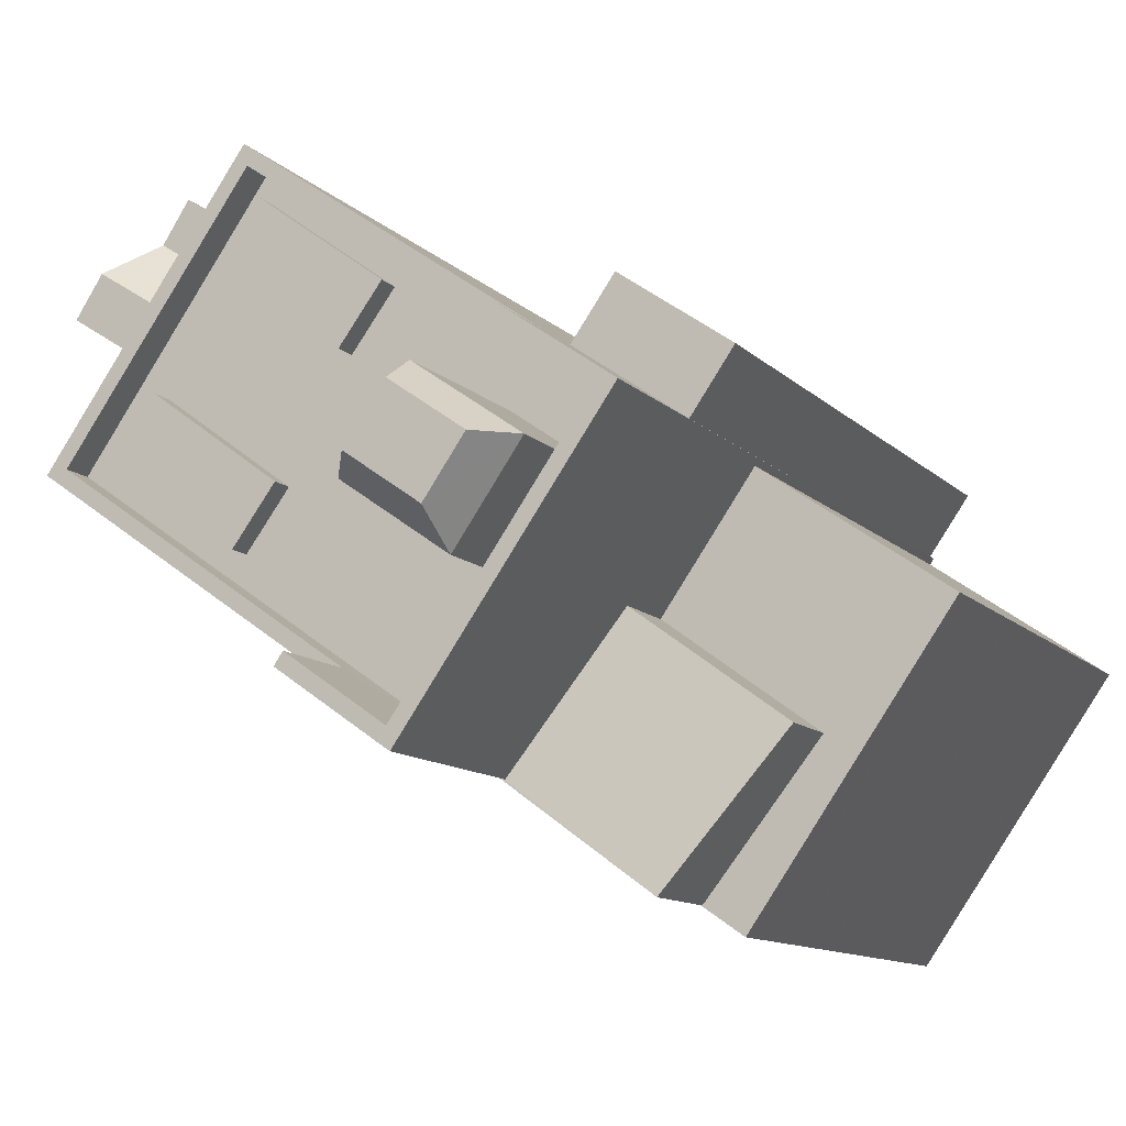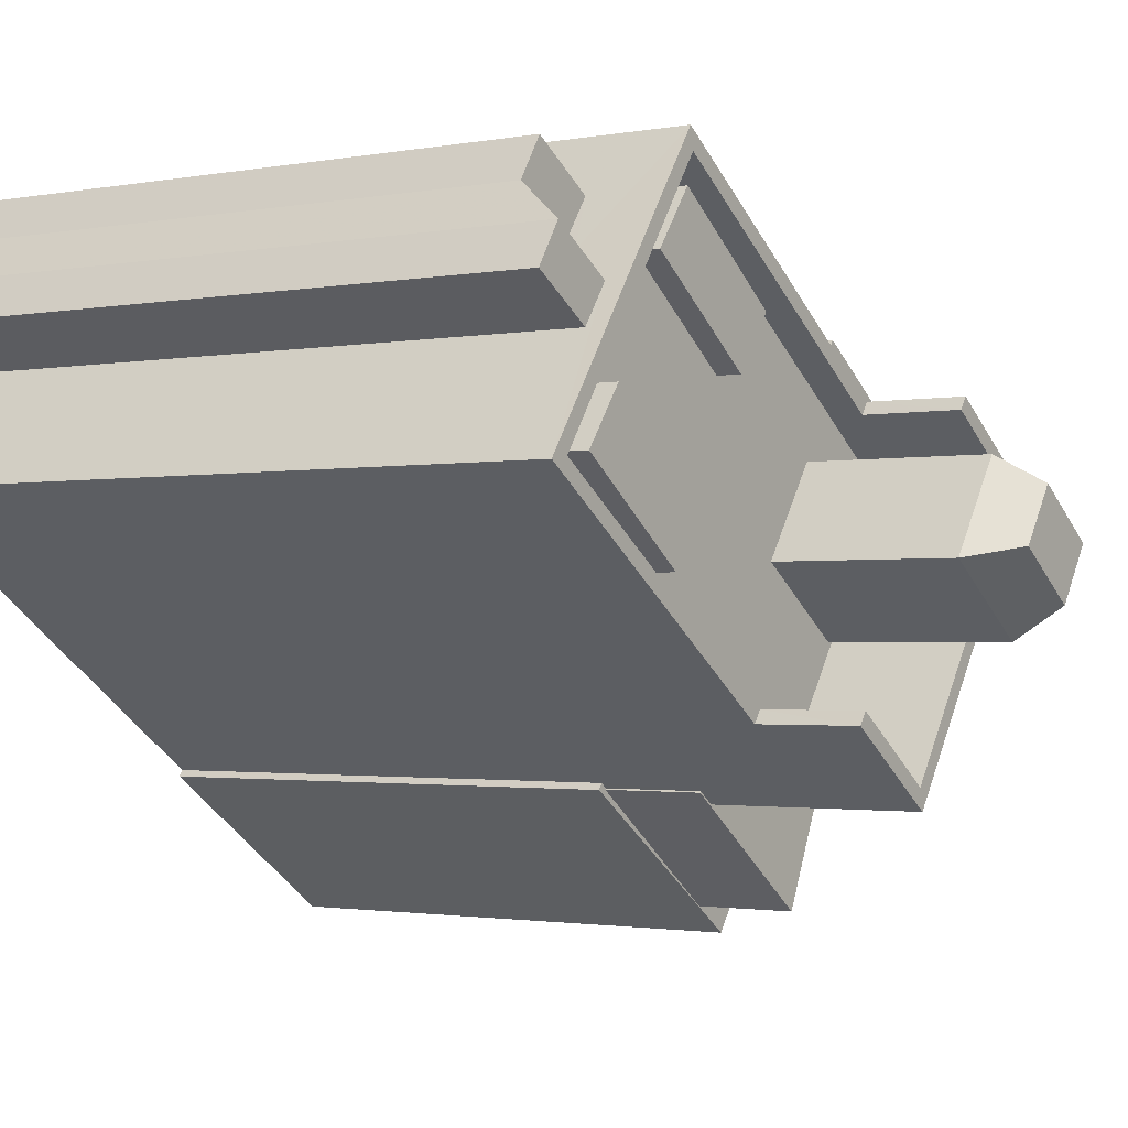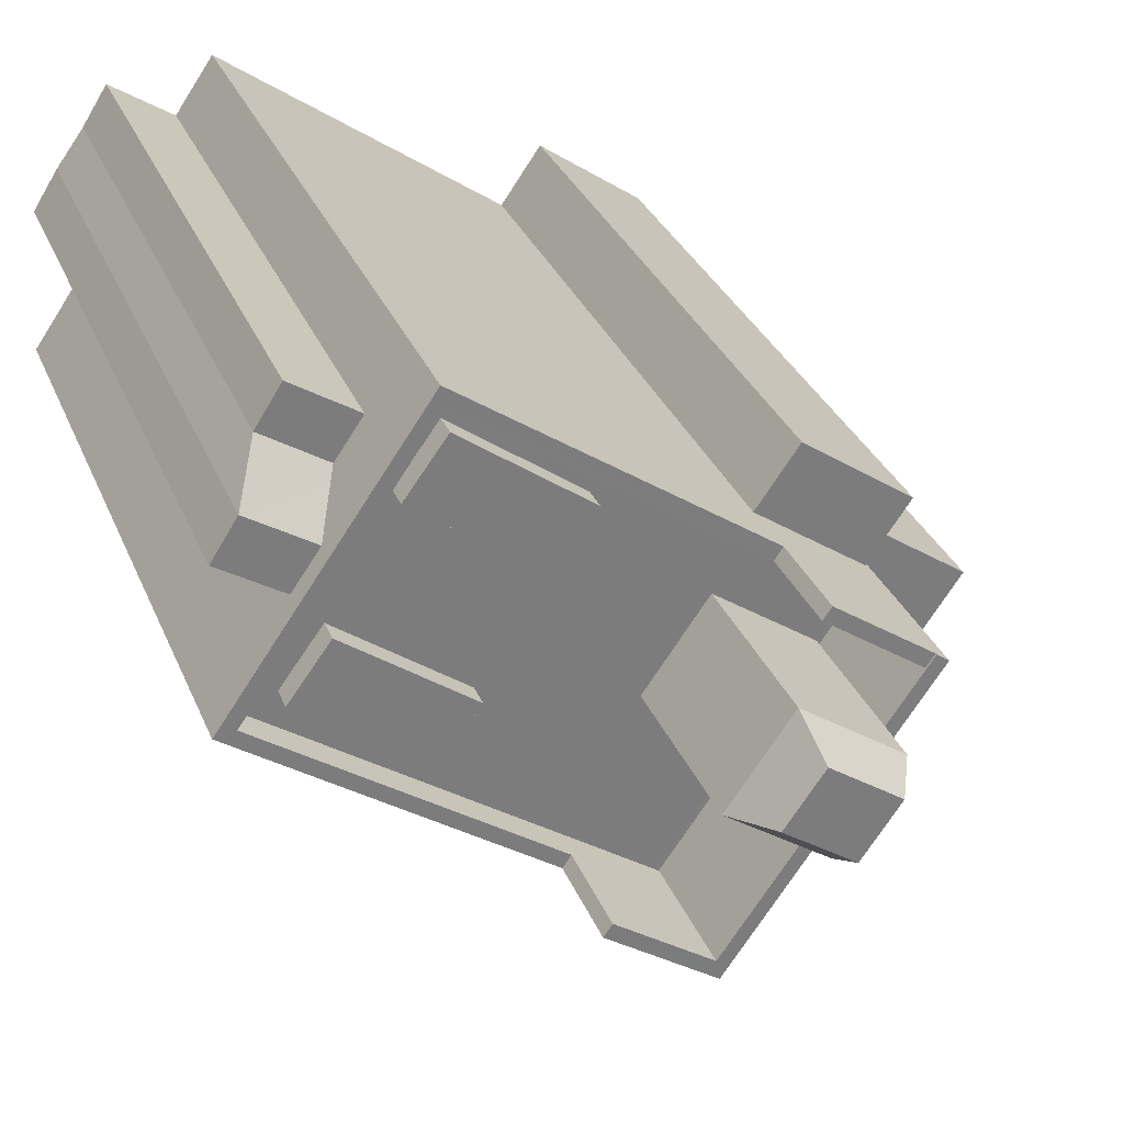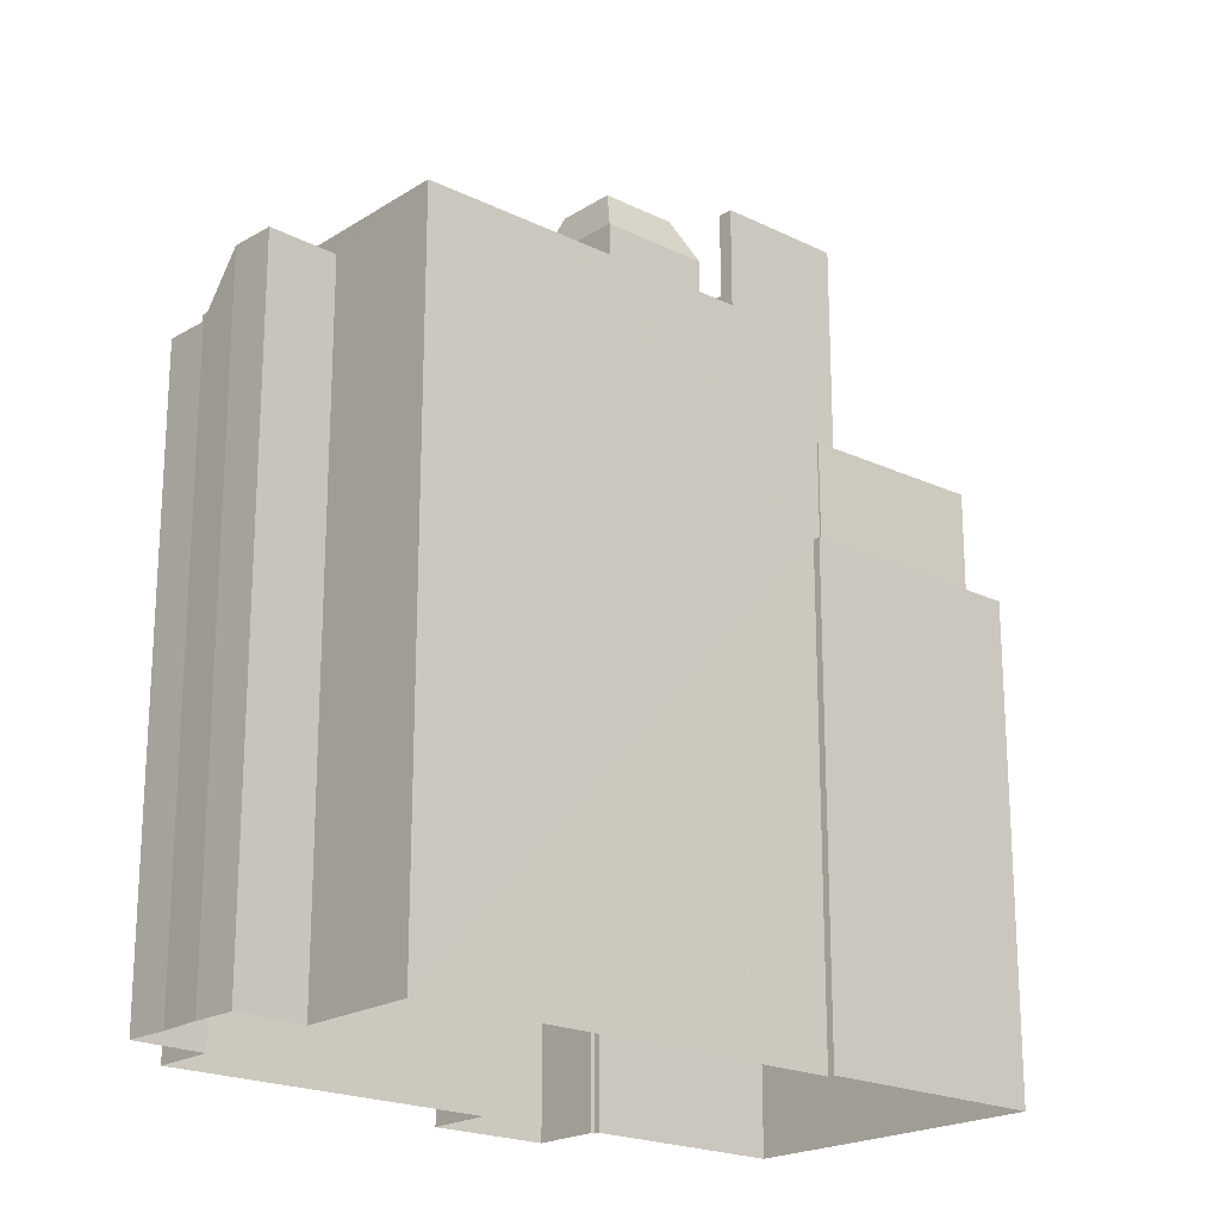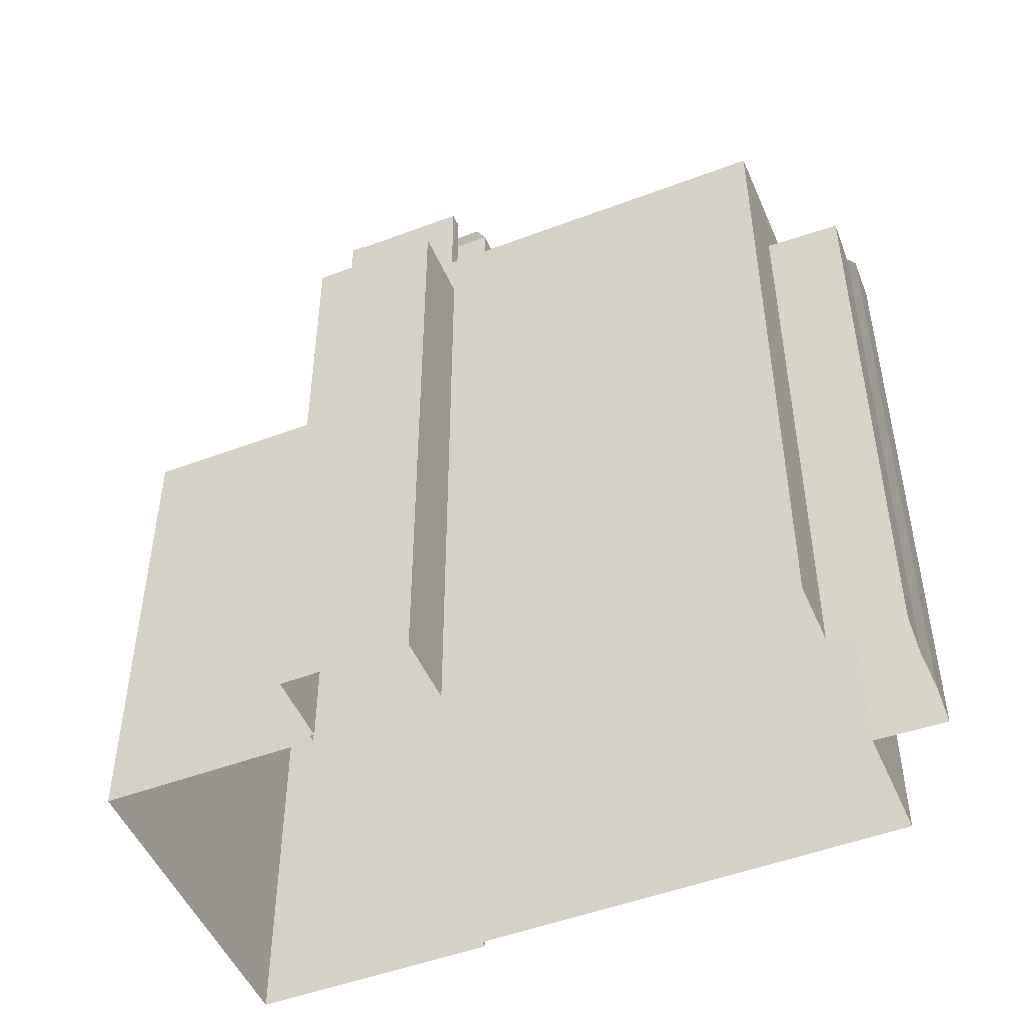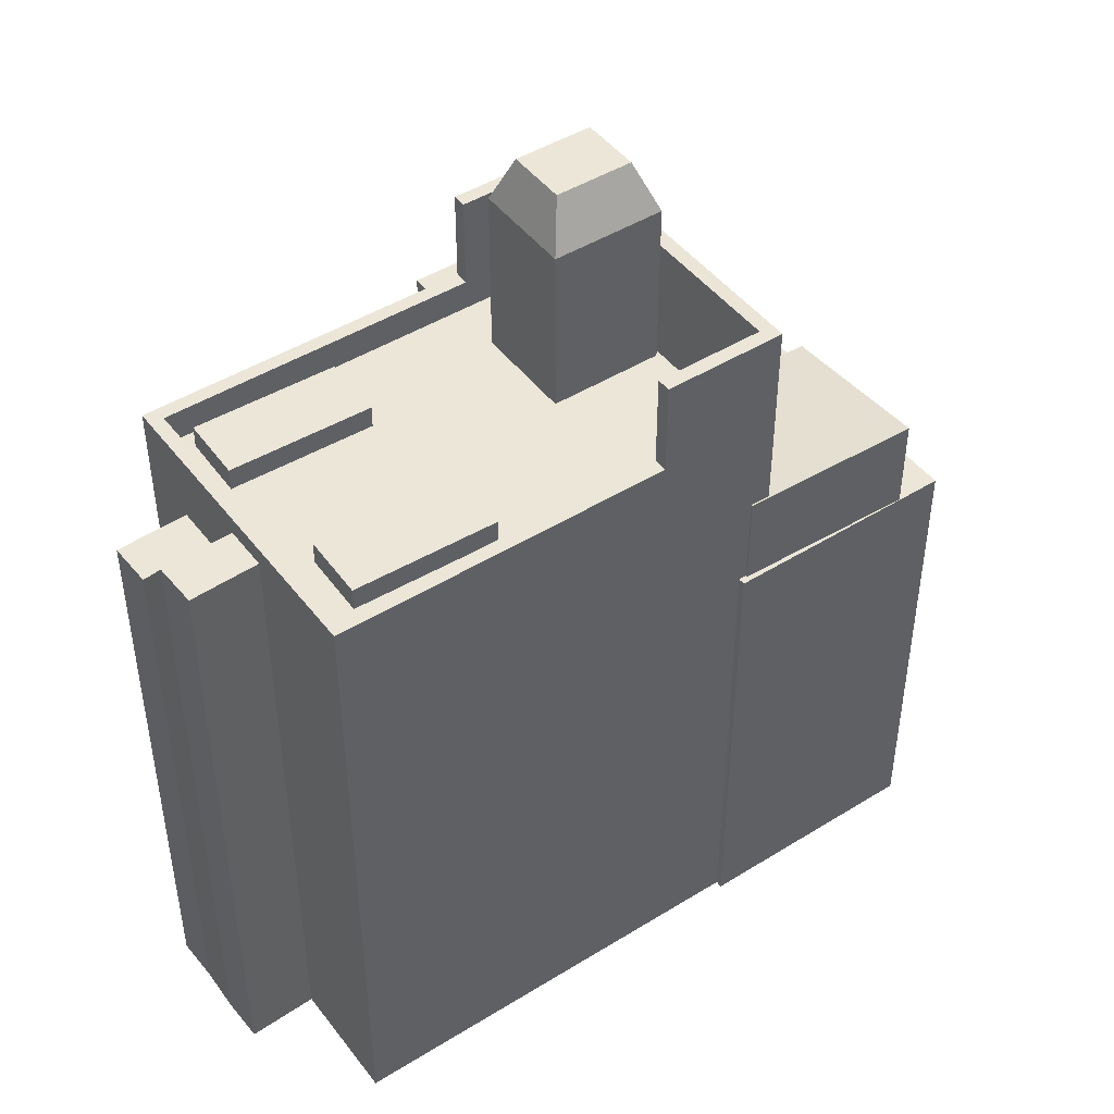
<metadata>
{"format":"obj","ext":"obj","renderer":"f3d","projection":"perspective","resolution":1024,"background":"white","views":[{"elev":-10.9,"azim":24.6,"up":"+Y"},{"elev":-1.7,"azim":-55.3,"up":"+Y"},{"elev":31.6,"azim":-19.9,"up":"+Y"},{"elev":-20.6,"azim":-76.3,"up":"+Z"},{"elev":-49.4,"azim":167.9,"up":"+Z"},{"elev":46.2,"azim":-70.1,"up":"+Z"}]}
</metadata>
<code>
v -1.231e+04 -3.776e+04 26.62
v -1.232e+04 -3.777e+04 26.62
v -1.232e+04 -3.776e+04 26.62
v -1.232e+04 -3.775e+04 26.62
v -1.232e+04 -3.776e+04 26.62
v -1.232e+04 -3.775e+04 26.62
v -1.232e+04 -3.776e+04 26.63
v -1.232e+04 -3.776e+04 26.63
v -1.232e+04 -3.776e+04 26.62
v -1.232e+04 -3.775e+04 26.62
v -1.233e+04 -3.775e+04 26.63
v -1.233e+04 -3.775e+04 26.63
v -1.233e+04 -3.776e+04 26.63
v -1.233e+04 -3.775e+04 26.63
v -1.233e+04 -3.775e+04 26.63
v -1.233e+04 -3.775e+04 26.63
v -1.233e+04 -3.775e+04 26.63
v -1.233e+04 -3.775e+04 26.63
v -1.233e+04 -3.775e+04 46.23
v -1.233e+04 -3.775e+04 45.83
v -1.233e+04 -3.775e+04 45.83
v -1.233e+04 -3.775e+04 47.52
v -1.233e+04 -3.775e+04 47.52
v -1.233e+04 -3.775e+04 47.52
v -1.233e+04 -3.775e+04 47.52
v -1.233e+04 -3.775e+04 45.83
v -1.233e+04 -3.775e+04 45.83
v -1.233e+04 -3.775e+04 47.14
v -1.233e+04 -3.775e+04 47.14
v -1.233e+04 -3.775e+04 47.14
v -1.232e+04 -3.776e+04 47.14
v -1.232e+04 -3.776e+04 47.14
v -1.232e+04 -3.775e+04 47.14
v -1.232e+04 -3.776e+04 47.14
v -1.233e+04 -3.775e+04 47.14
v -1.233e+04 -3.775e+04 47.14
v -1.233e+04 -3.775e+04 47.14
v -1.232e+04 -3.776e+04 47.14
v -1.232e+04 -3.776e+04 47.14
v -1.232e+04 -3.776e+04 47.14
v -1.233e+04 -3.776e+04 47.14
v -1.233e+04 -3.776e+04 47.14
v -1.232e+04 -3.776e+04 47.14
v -1.233e+04 -3.776e+04 47.14
v -1.233e+04 -3.776e+04 47.14
v -1.232e+04 -3.776e+04 47.14
v -1.233e+04 -3.775e+04 47.14
v -1.232e+04 -3.776e+04 47.14
v -1.233e+04 -3.776e+04 48.14
v -1.233e+04 -3.776e+04 48.14
v -1.233e+04 -3.776e+04 48.14
v -1.233e+04 -3.775e+04 48.14
v -1.233e+04 -3.775e+04 48.14
v -1.233e+04 -3.775e+04 48.14
v -1.232e+04 -3.775e+04 48.13
v -1.232e+04 -3.775e+04 48.13
v -1.232e+04 -3.775e+04 51.09
v -1.232e+04 -3.775e+04 51.09
v -1.232e+04 -3.776e+04 51.09
v -1.232e+04 -3.776e+04 51.09
v -1.232e+04 -3.776e+04 51.15
v -1.232e+04 -3.776e+04 51.15
v -1.232e+04 -3.776e+04 51.15
v -1.232e+04 -3.776e+04 51.15
v -1.232e+04 -3.776e+04 51.17
v -1.232e+04 -3.776e+04 51.17
v -1.232e+04 -3.776e+04 51.17
v -1.232e+04 -3.776e+04 51.17
v -1.233e+04 -3.776e+04 51.17
v -1.233e+04 -3.776e+04 51.17
v -1.233e+04 -3.776e+04 48.14
v -1.233e+04 -3.776e+04 48.14
v -1.232e+04 -3.777e+04 41.82
v -1.231e+04 -3.776e+04 41.82
v -1.231e+04 -3.776e+04 41.82
v -1.232e+04 -3.776e+04 41.82
v -1.232e+04 -3.776e+04 41.82
v -1.232e+04 -3.777e+04 41.82
v -1.232e+04 -3.776e+04 41.82
v -1.232e+04 -3.776e+04 41.82
v -1.232e+04 -3.776e+04 41.82
v -1.232e+04 -3.776e+04 41.82
v -1.232e+04 -3.776e+04 44.85
v -1.232e+04 -3.776e+04 44.85
v -1.232e+04 -3.776e+04 44.84
v -1.232e+04 -3.776e+04 44.05
v -1.232e+04 -3.777e+04 44.85
v -1.231e+04 -3.776e+04 44.05
v -1.232e+04 -3.776e+04 46.43
v -1.232e+04 -3.775e+04 46.43
v -1.232e+04 -3.775e+04 46.43
v -1.232e+04 -3.775e+04 46.43
v -1.232e+04 -3.776e+04 52.59
v -1.232e+04 -3.776e+04 54.08
v -1.232e+04 -3.776e+04 52.59
v -1.232e+04 -3.776e+04 54.08
v -1.232e+04 -3.776e+04 54.08
v -1.232e+04 -3.776e+04 52.59
v -1.232e+04 -3.776e+04 54.08
v -1.232e+04 -3.776e+04 52.59
v -1.233e+04 -3.775e+04 47.87
v -1.233e+04 -3.776e+04 47.87
v -1.233e+04 -3.776e+04 47.87
v -1.233e+04 -3.776e+04 47.87
v -1.233e+04 -3.775e+04 47.86
v -1.233e+04 -3.775e+04 47.86
v -1.232e+04 -3.775e+04 47.86
v -1.233e+04 -3.775e+04 47.86
f 1 2 3
f 4 5 6
f 2 7 8
f 5 9 3
f 10 6 5
f 11 12 10
f 8 13 14
f 11 15 16
f 14 17 18
f 14 18 15
f 3 2 8
f 3 10 5
f 14 11 10
f 10 8 14
f 14 15 11
f 3 8 10
f 19 20 21
f 22 19 21
f 23 19 22
f 24 22 25
f 24 23 22
f 20 26 27
f 21 20 27
f 28 29 30
f 31 32 33
f 31 34 32
f 29 35 30
f 36 31 33
f 35 37 30
f 30 37 36
f 38 39 40
f 40 41 38
f 37 41 36
f 36 40 31
f 36 41 40
f 42 43 38
f 43 42 44
f 44 45 35
f 38 41 42
f 35 45 37
f 42 45 44
f 38 43 46
f 28 47 29
f 39 46 48
f 33 47 28
f 48 47 33
f 39 38 46
f 39 48 34
f 34 48 32
f 33 32 48
f 49 50 51
f 51 50 52
f 53 54 52
f 50 53 52
f 54 53 55
f 53 56 55
f 55 57 58
f 55 56 57
f 59 57 60
f 58 57 59
f 61 62 63
f 64 61 63
f 62 65 66
f 63 62 66
f 65 67 68
f 66 65 68
f 67 65 69
f 65 70 69
f 71 69 70
f 71 72 69
f 71 50 49
f 72 71 49
f 73 74 75
f 75 74 76
f 77 73 78
f 79 77 80
f 75 76 81
f 82 79 80
f 78 73 75
f 77 78 80
f 83 84 85
f 86 85 87
f 86 87 88
f 85 84 87
f 89 90 91
f 92 89 91
f 93 94 95
f 96 94 93
f 95 97 98
f 94 97 95
f 98 99 100
f 97 99 98
f 100 96 93
f 99 96 100
f 96 97 94
f 96 99 97
f 101 102 103
f 101 104 102
f 105 106 107
f 105 108 106
f 21 15 18
f 22 21 18
f 24 25 17
f 14 24 17
f 22 18 17
f 25 22 17
f 27 16 15
f 21 27 15
f 26 11 16
f 27 26 16
f 12 11 26
f 52 12 26
f 52 23 51
f 24 14 13
f 24 13 51
f 19 26 20
f 23 24 51
f 52 19 23
f 52 26 19
f 64 76 9
f 9 76 3
f 63 66 86
f 76 64 63
f 66 68 85
f 76 86 81
f 86 66 85
f 76 63 86
f 85 68 67
f 67 69 72
f 51 13 49
f 13 8 79
f 72 49 79
f 83 85 67
f 83 79 82
f 72 83 67
f 49 13 79
f 72 79 83
f 61 64 59
f 58 59 55
f 52 54 12
f 89 64 9
f 54 55 92
f 12 92 10
f 89 9 5
f 92 55 89
f 59 64 89
f 55 59 89
f 12 54 92
f 61 59 60
f 61 60 62
f 62 60 65
f 65 60 46
f 60 48 46
f 53 50 35
f 47 53 29
f 50 44 35
f 29 53 35
f 53 47 56
f 57 56 60
f 60 56 48
f 56 47 48
f 70 65 71
f 44 50 71
f 44 71 43
f 65 46 43
f 71 65 43
f 79 7 77
f 79 8 7
f 3 74 1
f 3 76 74
f 74 2 1
f 74 73 2
f 7 73 77
f 7 2 73
f 80 78 87
f 84 80 87
f 83 80 84
f 83 82 80
f 81 88 75
f 81 86 88
f 78 88 87
f 78 75 88
f 10 91 6
f 10 92 91
f 90 4 6
f 91 90 6
f 5 4 90
f 89 5 90
f 39 95 98
f 39 34 95
f 40 39 98
f 100 40 98
f 93 40 100
f 93 31 40
f 95 31 93
f 95 34 31
f 42 103 102
f 42 41 103
f 45 102 104
f 45 42 102
f 45 104 101
f 37 45 101
f 37 101 103
f 41 37 103
f 36 107 106
f 36 33 107
f 30 106 108
f 30 36 106
f 30 108 105
f 28 30 105
f 28 105 107
f 33 28 107

</code>
